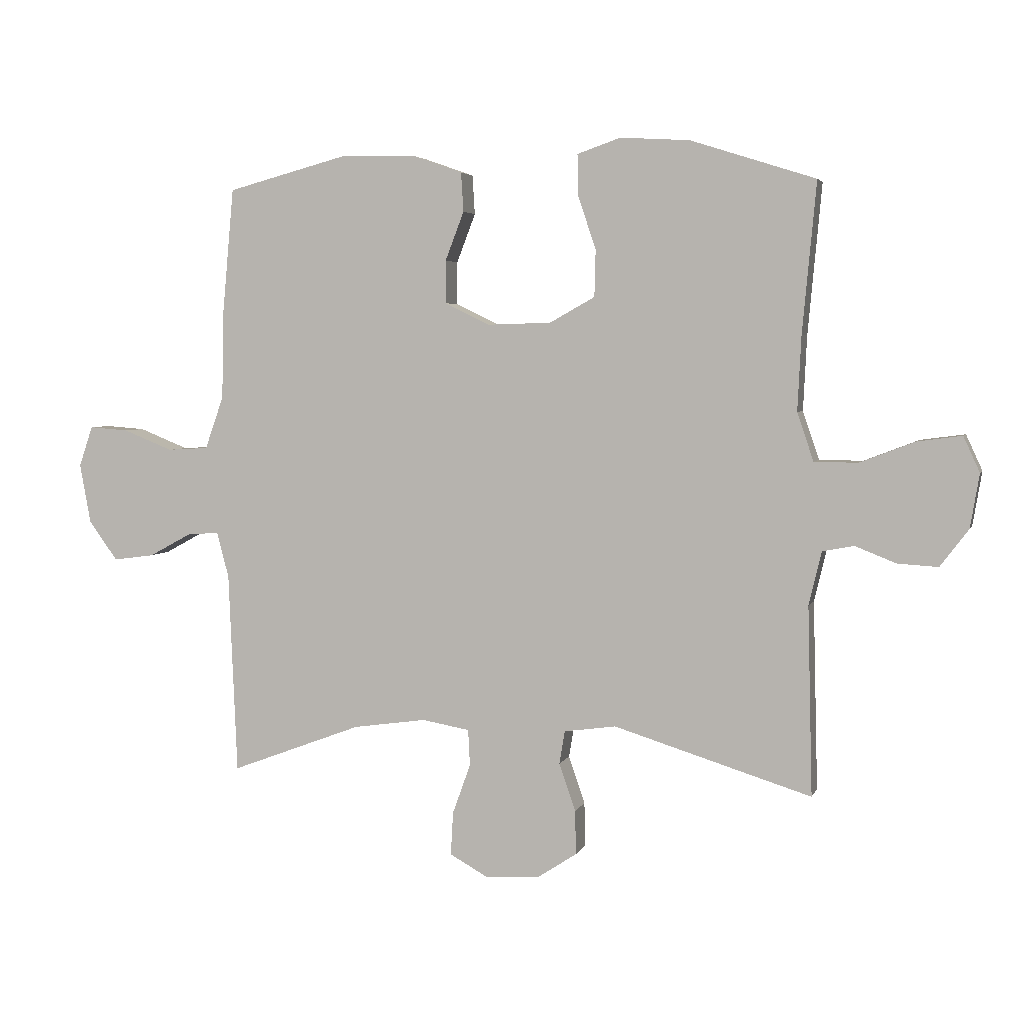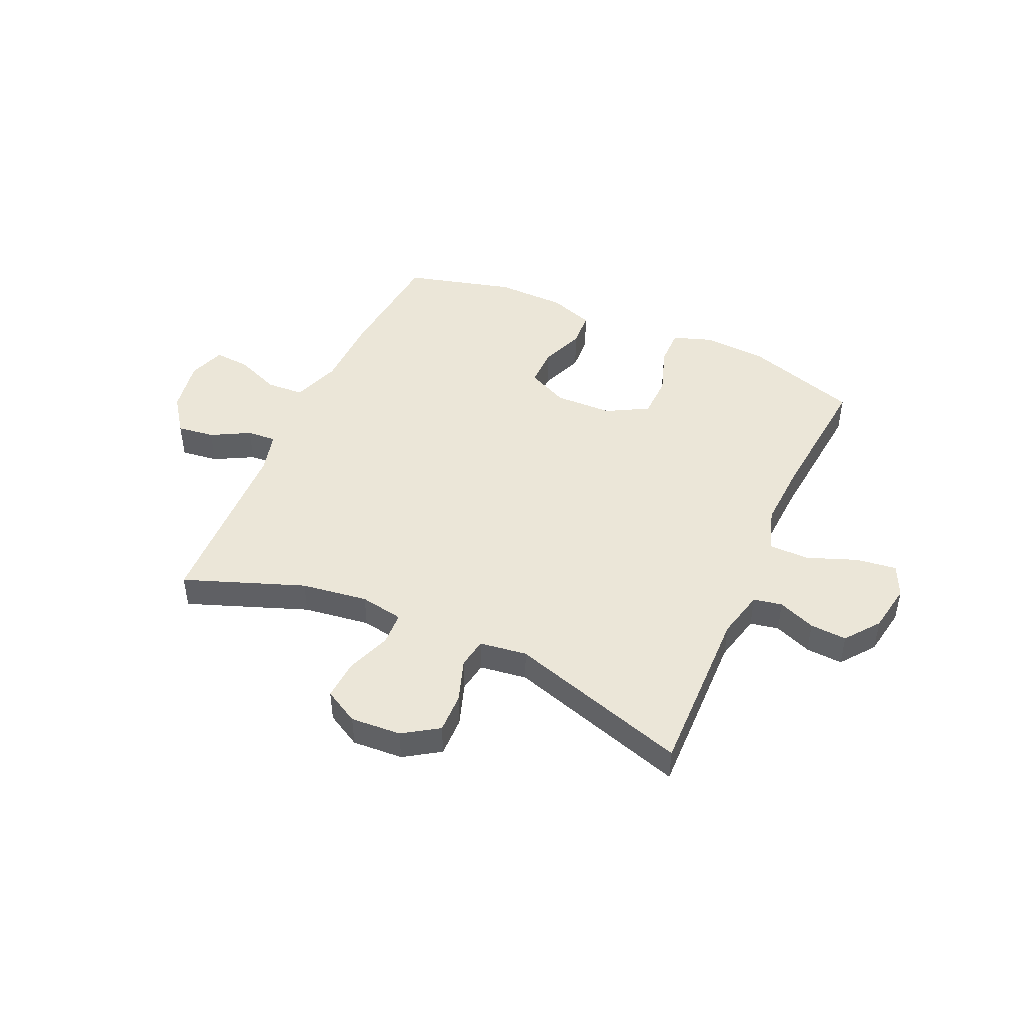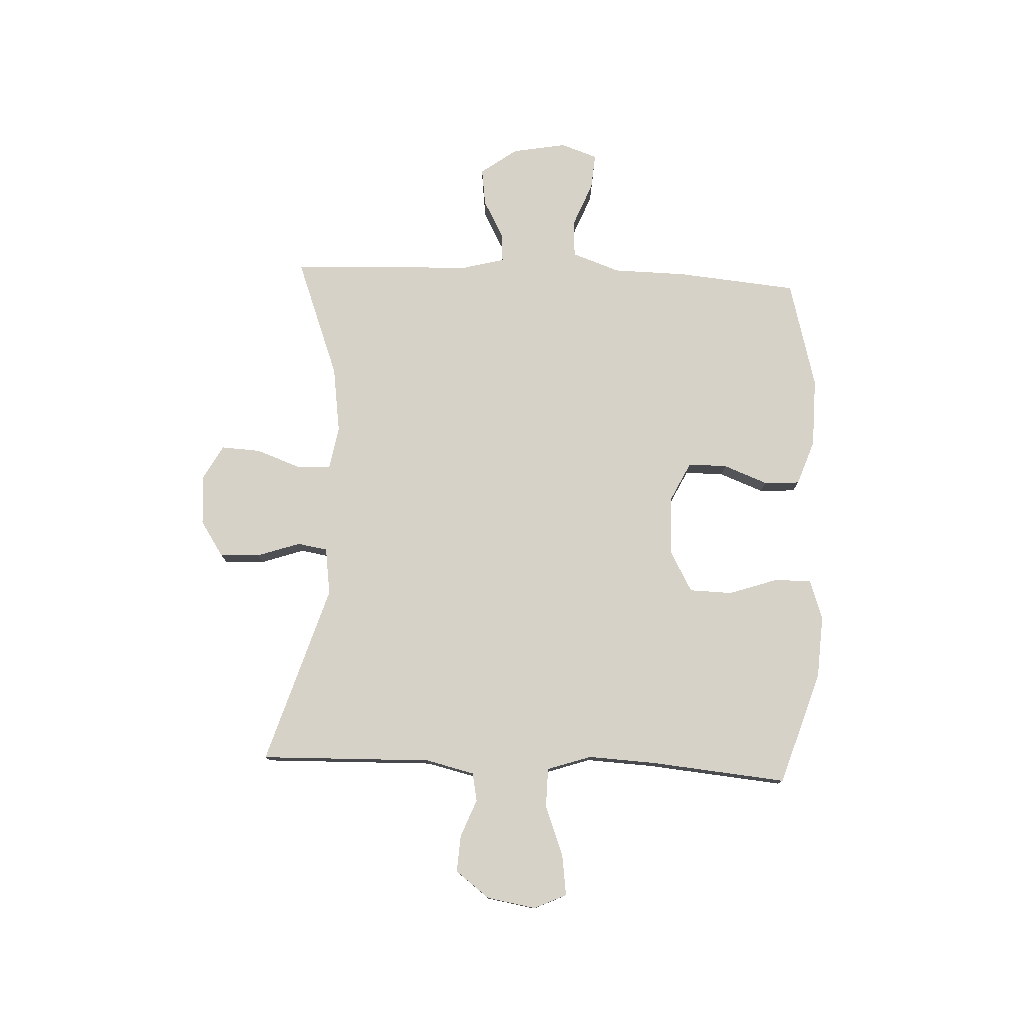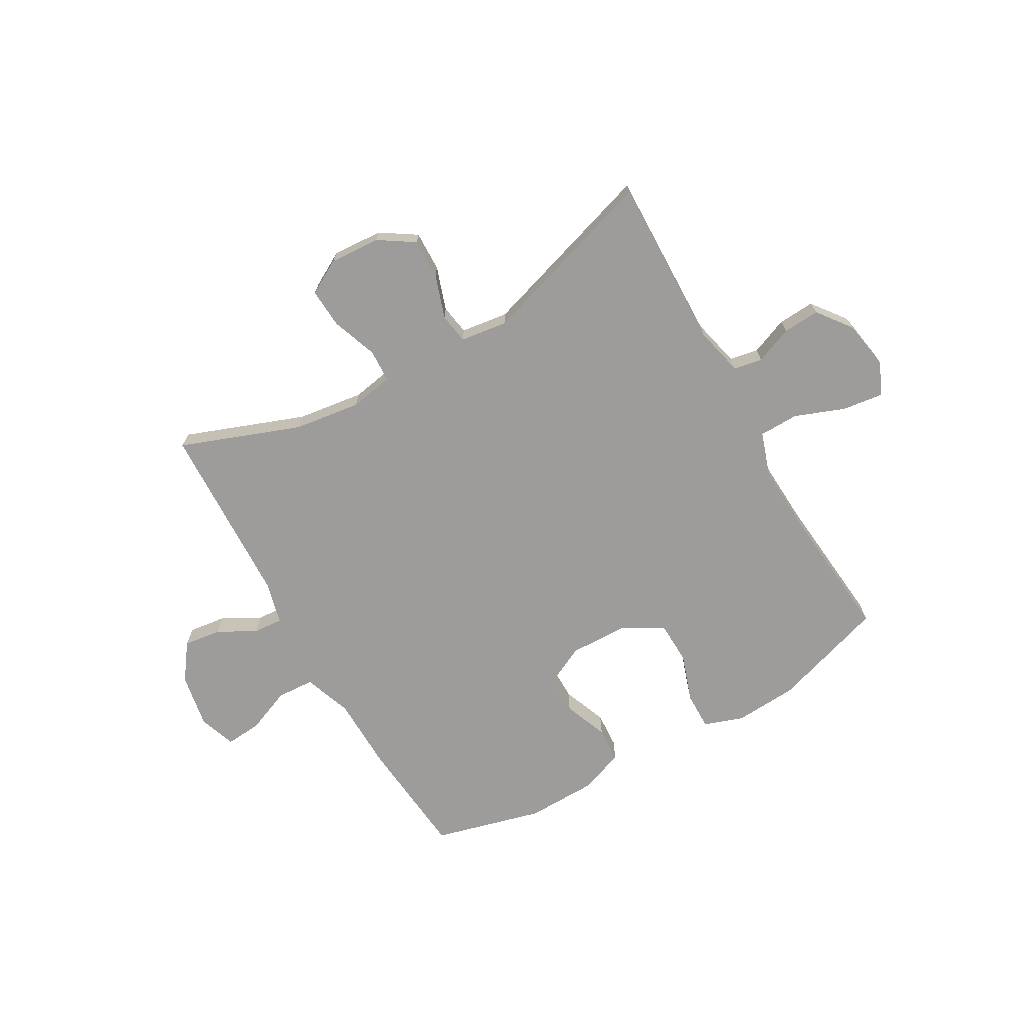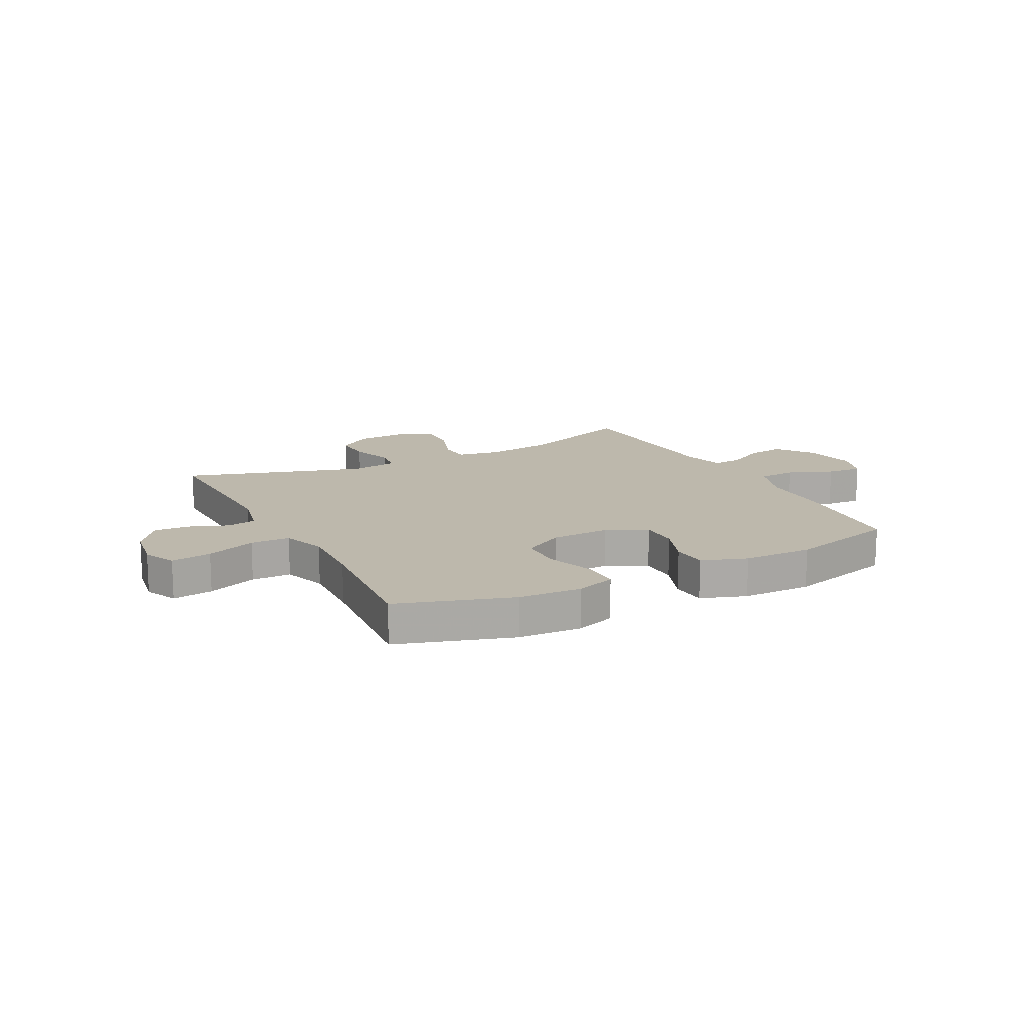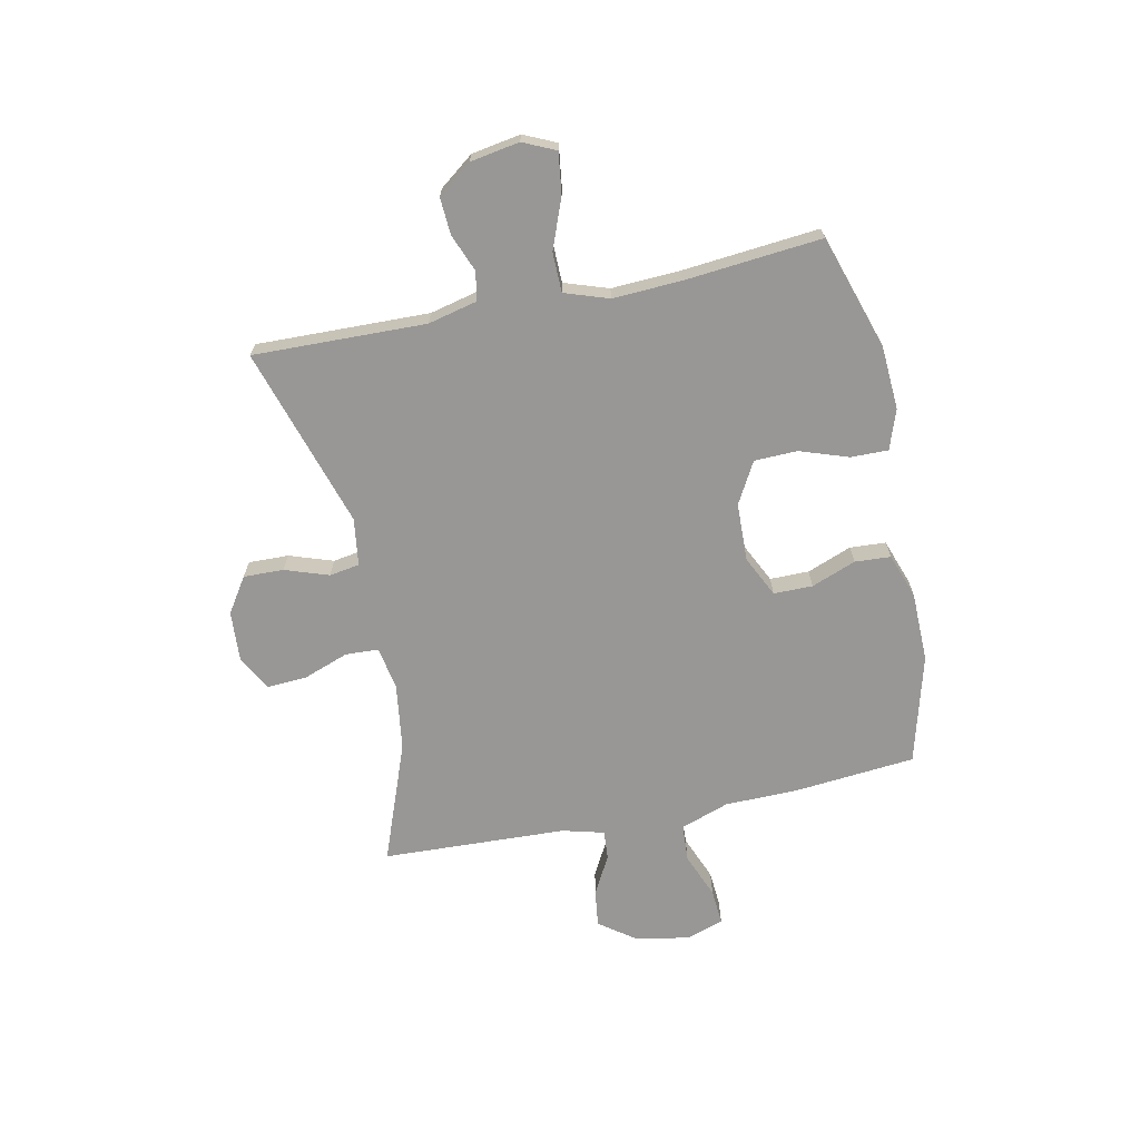
<metadata>
{"format":"obj","ext":"obj","renderer":"f3d","projection":"perspective","resolution":1024,"background":"white","views":[{"elev":4.0,"azim":-165.2,"up":"+Z"},{"elev":46.1,"azim":-155.7,"up":"+Y"},{"elev":77.6,"azim":-87.4,"up":"+Y"},{"elev":-70.2,"azim":-150.1,"up":"+Y"},{"elev":14.8,"azim":-27.6,"up":"+Y"},{"elev":-68.2,"azim":-78.2,"up":"+Y"}]}
</metadata>
<code>
v -0.5 0.07 -0.5
v -0.492 0.07 -0.187
v -0.513 0.07 -0.098
v -0.565 0.07 -0.088
v -0.633 0.07 -0.115
v -0.7 0.07 -0.119
v -0.747 0.07 -0.057
v -0.762 0.07 0.032
v -0.735 0.07 0.091
v -0.661 0.07 0.081
v -0.57 0.07 0.046
v -0.498 0.07 0.047
v -0.471 0.07 0.127
v -0.477 0.07 0.251
v -0.5 0.07 0.5
v -0.293 0.07 0.566
v -0.178 0.07 0.573
v -0.106 0.07 0.548
v -0.107 0.07 0.48
v -0.137 0.07 0.392
v -0.135 0.07 0.314
v -0.06 0.07 0.272
v 0.046 0.07 0.269
v 0.12 0.07 0.305
v 0.12 0.07 0.376
v 0.089 0.07 0.457
v 0.093 0.07 0.522
v 0.175 0.07 0.551
v 0.302 0.07 0.553
v 0.5 0.07 0.5
v 0.52 0.07 0.28
v 0.522 0.07 0.146
v 0.553 0.07 0.058
v 0.621 0.07 0.054
v 0.703 0.07 0.087
v 0.768 0.07 0.092
v 0.791 0.07 0.025
v 0.773 0.07 -0.074
v 0.725 0.07 -0.14
v 0.657 0.07 -0.131
v 0.587 0.07 -0.093
v 0.534 0.07 -0.089
v 0.514 0.07 -0.165
v 0.5 0.07 -0.5
v 0.282 0.07 -0.418
v 0.161 0.07 -0.401
v 0.082 0.07 -0.415
v 0.079 0.07 -0.475
v 0.109 0.07 -0.558
v 0.113 0.07 -0.63
v 0.05 0.07 -0.665
v -0.042 0.07 -0.659
v -0.106 0.07 -0.617
v -0.104 0.07 -0.544
v -0.077 0.07 -0.465
v -0.086 0.07 -0.41
v -0.172 0.07 -0.398
v -0.5 0 -0.5
v -0.492 0 -0.187
v -0.513 0 -0.098
v -0.565 0 -0.088
v -0.633 0 -0.115
v -0.7 0 -0.119
v -0.747 0 -0.057
v -0.762 0 0.032
v -0.735 0 0.091
v -0.661 0 0.081
v -0.57 0 0.046
v -0.498 0 0.047
v -0.471 0 0.127
v -0.477 0 0.251
v -0.5 0 0.5
v -0.293 0 0.566
v -0.178 0 0.573
v -0.106 0 0.548
v -0.107 0 0.48
v -0.137 0 0.392
v -0.135 0 0.314
v -0.06 0 0.272
v 0.046 0 0.269
v 0.12 0 0.305
v 0.12 0 0.376
v 0.089 0 0.457
v 0.093 0 0.522
v 0.175 0 0.551
v 0.302 0 0.553
v 0.5 0 0.5
v 0.52 0 0.28
v 0.522 0 0.146
v 0.553 0 0.058
v 0.621 0 0.054
v 0.703 0 0.087
v 0.768 0 0.092
v 0.791 0 0.025
v 0.773 0 -0.074
v 0.725 0 -0.14
v 0.657 0 -0.131
v 0.587 0 -0.093
v 0.534 0 -0.089
v 0.514 0 -0.165
v 0.5 0 -0.5
v 0.282 0 -0.418
v 0.161 0 -0.401
v 0.082 0 -0.415
v 0.079 0 -0.475
v 0.109 0 -0.558
v 0.113 0 -0.63
v 0.05 0 -0.665
v -0.042 0 -0.659
v -0.106 0 -0.617
v -0.104 0 -0.544
v -0.077 0 -0.465
v -0.086 0 -0.41
v -0.172 0 -0.398
f 52 53 54 55
f 52 55 56
f 51 52 56
f 48 49 50 51
f 47 48 51 56
f 46 47 56 57
f 43 44 45
f 42 43 45 46
f 38 39 40 41
f 38 41 42
f 37 38 42
f 34 35 36 37
f 33 34 37 42
f 32 33 42 46
f 25 26 27 28
f 24 25 28 29
f 17 18 19 20
f 17 20 21
f 14 15 16 17
f 13 14 17 21
f 12 13 21 22
f 8 9 10 11
f 8 11 12
f 7 8 12
f 4 5 6 7
f 4 7 12
f 3 4 12 22
f 57 1 2
f 24 29 30 31
f 23 24 31 32
f 23 32 46 57
f 22 23 57
f 2 3 22 57
f 112 111 110 109
f 113 112 109
f 113 109 108
f 108 107 106 105
f 113 108 105 104
f 114 113 104 103
f 102 101 100
f 103 102 100 99
f 98 97 96 95
f 99 98 95
f 99 95 94
f 94 93 92 91
f 99 94 91 90
f 103 99 90 89
f 85 84 83 82
f 86 85 82 81
f 77 76 75 74
f 78 77 74
f 74 73 72 71
f 78 74 71 70
f 79 78 70 69
f 68 67 66 65
f 69 68 65
f 69 65 64
f 64 63 62 61
f 69 64 61
f 79 69 61 60
f 59 58 114
f 88 87 86 81
f 89 88 81 80
f 114 103 89 80
f 114 80 79
f 114 79 60 59
f 1 58 59 2
f 2 59 60 3
f 3 60 61 4
f 4 61 62 5
f 5 62 63 6
f 6 63 64 7
f 7 64 65 8
f 8 65 66 9
f 9 66 67 10
f 10 67 68 11
f 11 68 69 12
f 12 69 70 13
f 13 70 71 14
f 14 71 72 15
f 15 72 73 16
f 16 73 74 17
f 17 74 75 18
f 18 75 76 19
f 19 76 77 20
f 20 77 78 21
f 21 78 79 22
f 22 79 80 23
f 23 80 81 24
f 24 81 82 25
f 25 82 83 26
f 26 83 84 27
f 27 84 85 28
f 28 85 86 29
f 29 86 87 30
f 30 87 88 31
f 31 88 89 32
f 32 89 90 33
f 33 90 91 34
f 34 91 92 35
f 35 92 93 36
f 36 93 94 37
f 37 94 95 38
f 38 95 96 39
f 39 96 97 40
f 40 97 98 41
f 41 98 99 42
f 42 99 100 43
f 43 100 101 44
f 44 101 102 45
f 45 102 103 46
f 46 103 104 47
f 47 104 105 48
f 48 105 106 49
f 49 106 107 50
f 50 107 108 51
f 51 108 109 52
f 52 109 110 53
f 53 110 111 54
f 54 111 112 55
f 55 112 113 56
f 56 113 114 57
f 57 114 58 1

</code>
